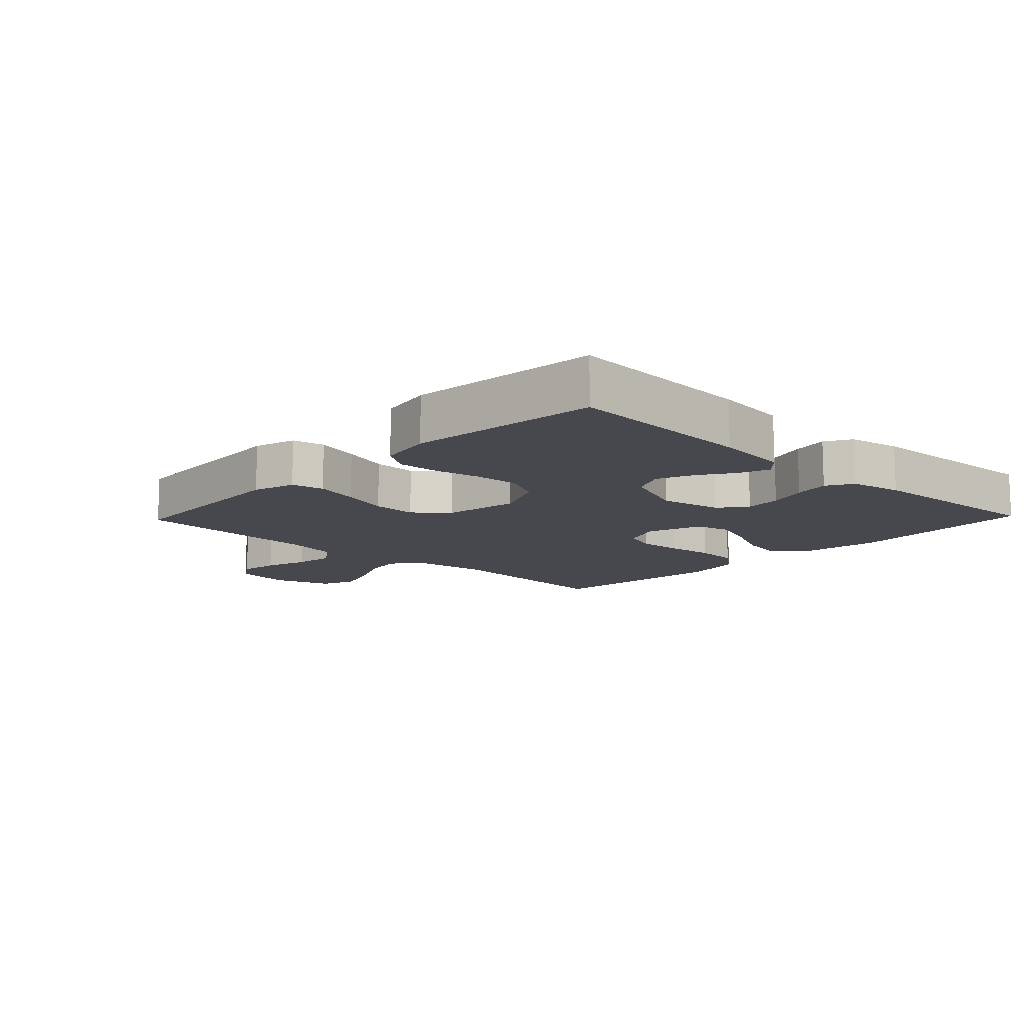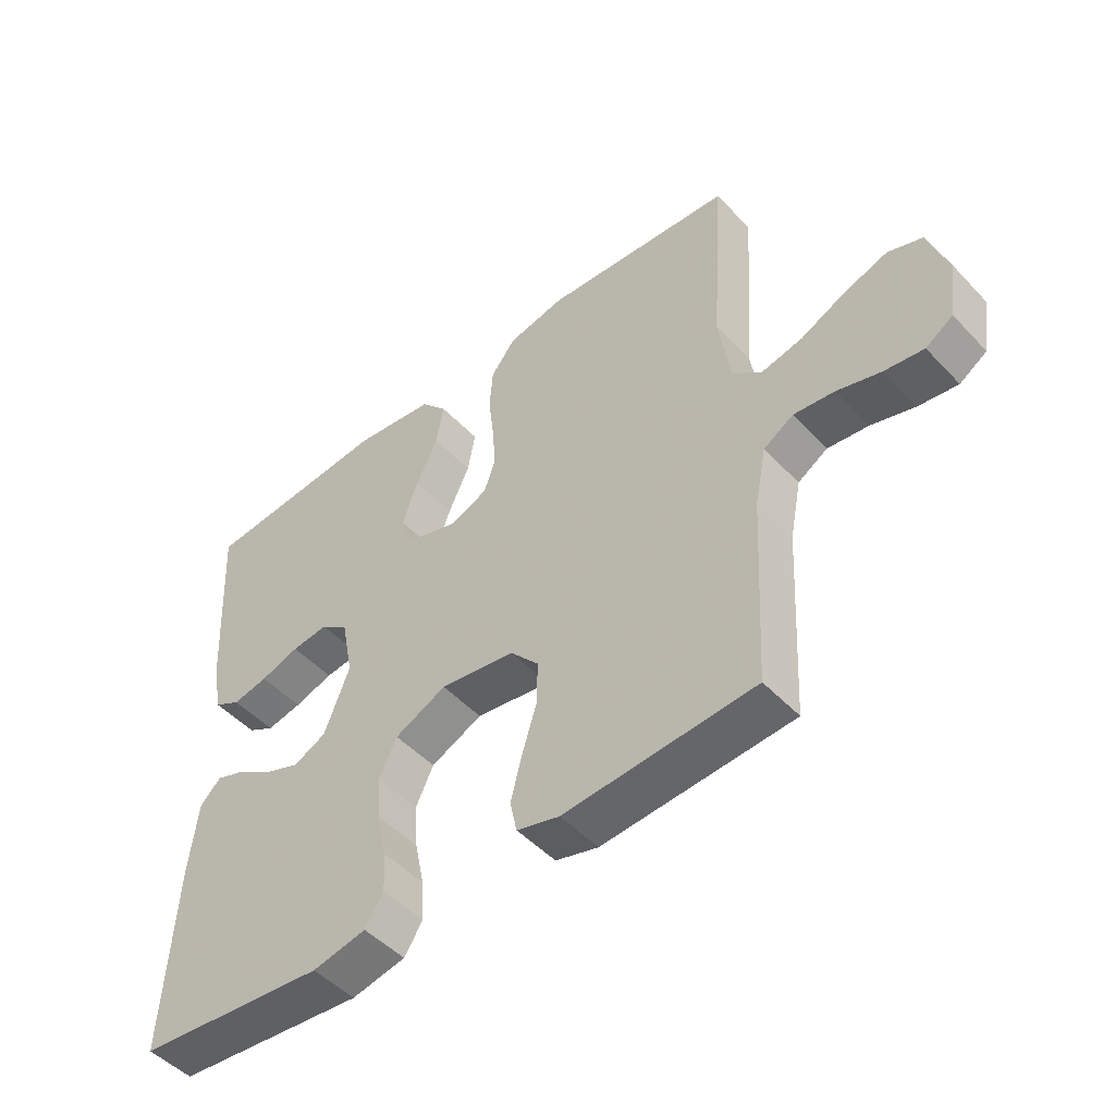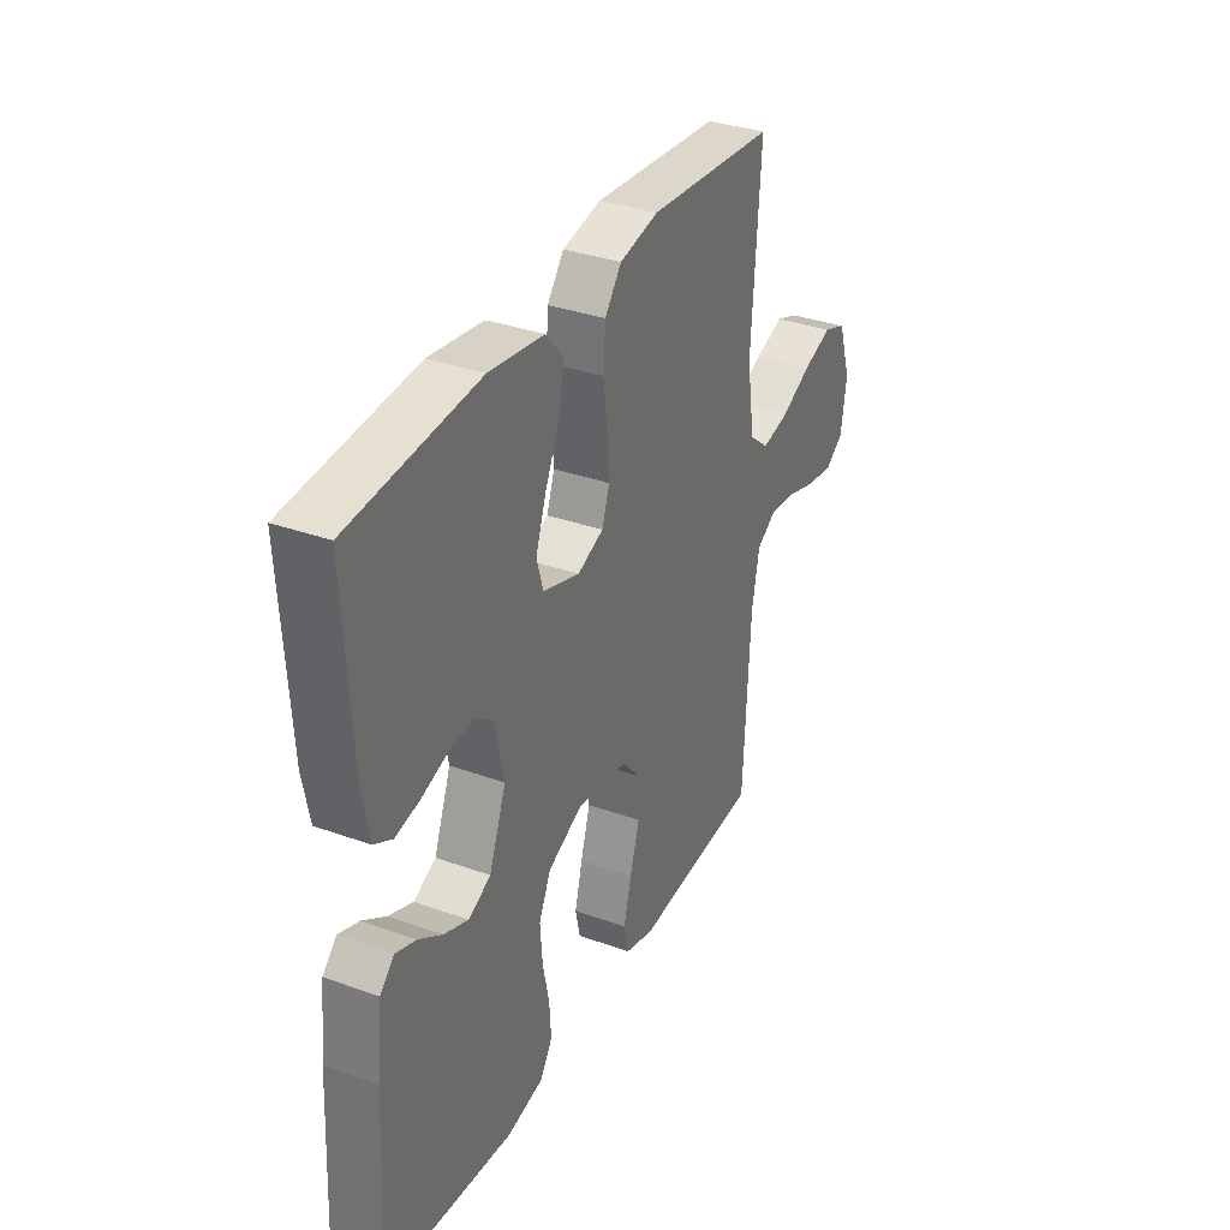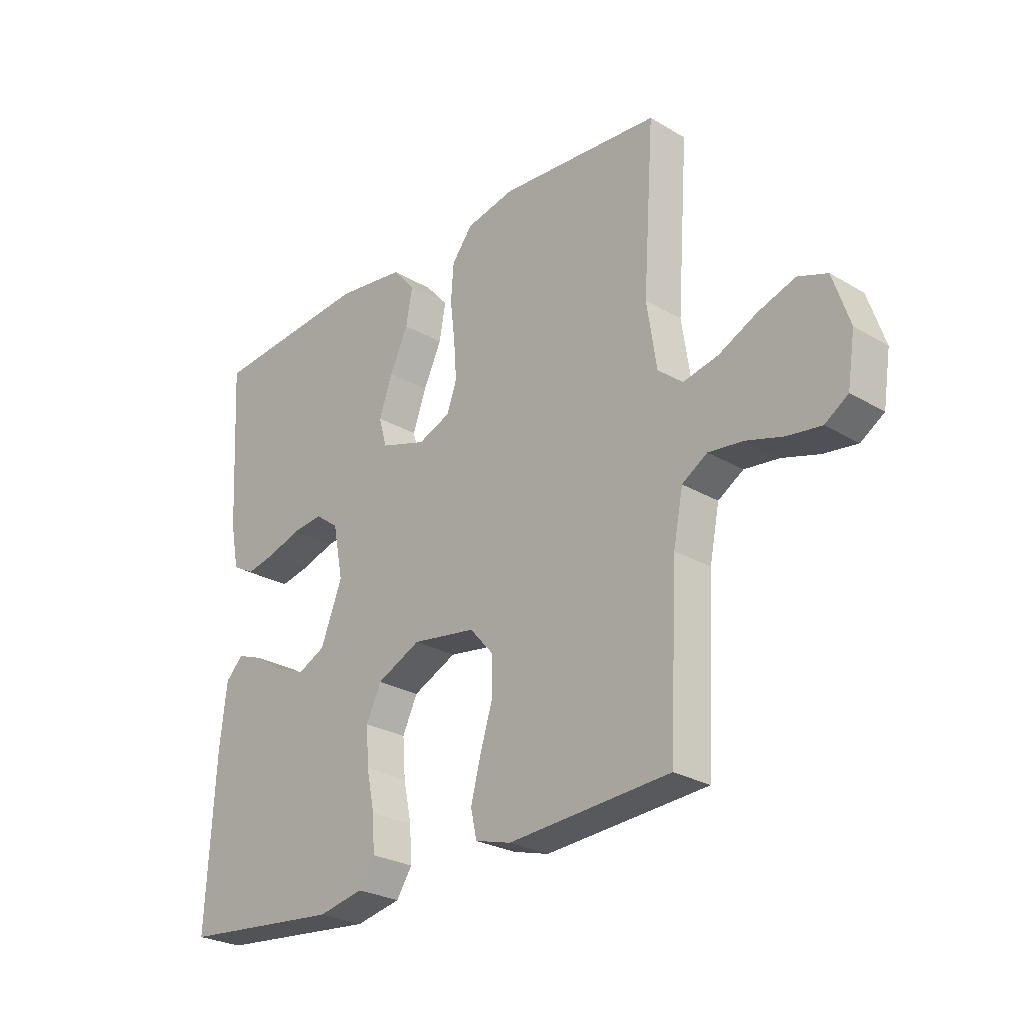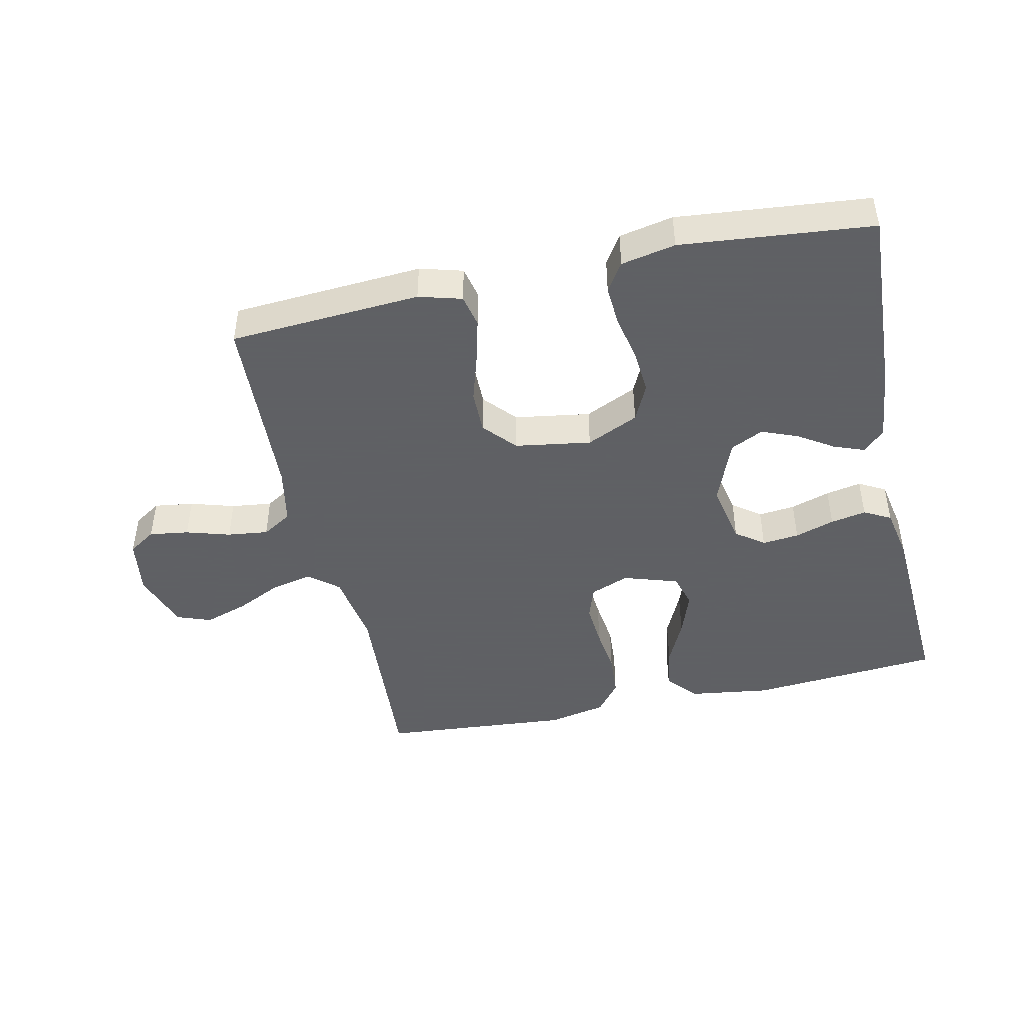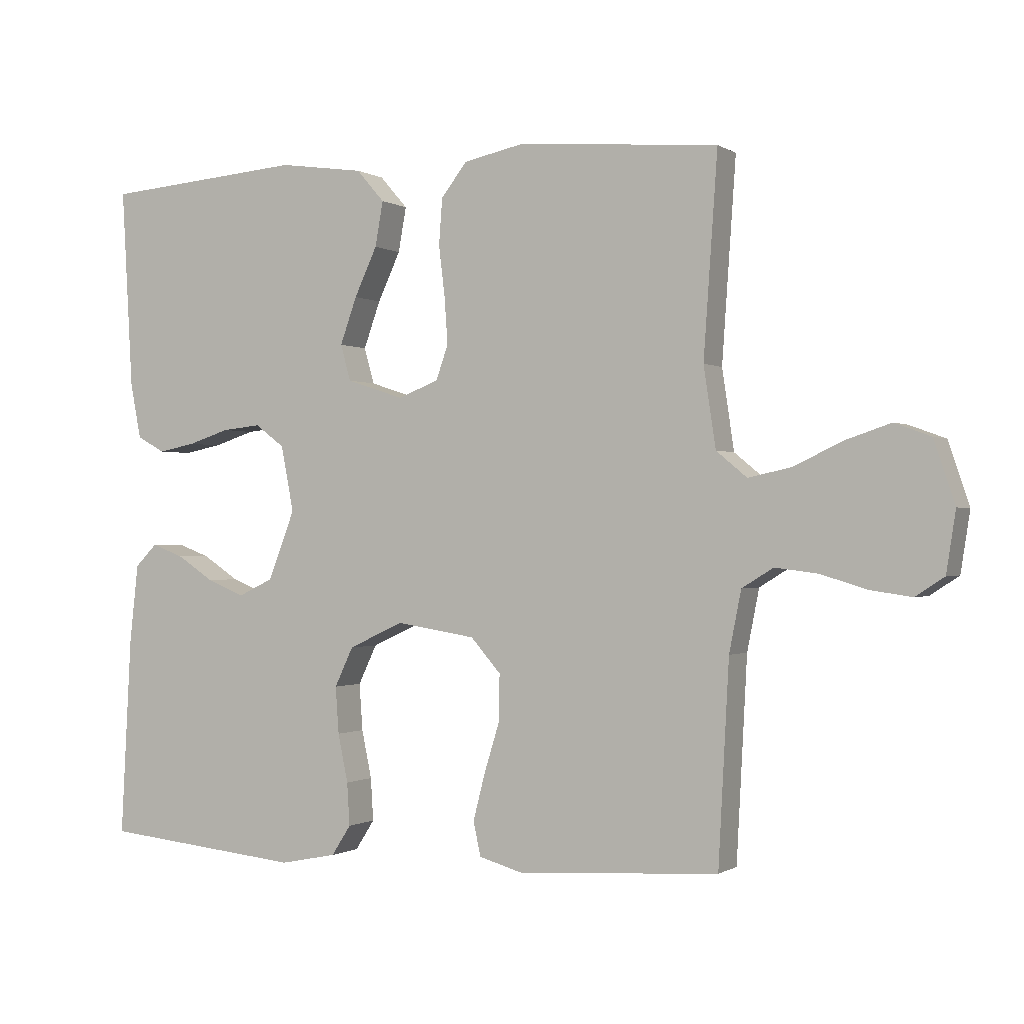
<metadata>
{"format":"obj","ext":"obj","renderer":"f3d","projection":"perspective","resolution":1024,"background":"white","views":[{"elev":-11.9,"azim":-133.7,"up":"+Y"},{"elev":-49.2,"azim":41.1,"up":"+Z"},{"elev":34.3,"azim":-64.2,"up":"+Z"},{"elev":-26.6,"azim":47.3,"up":"+Z"},{"elev":-45.3,"azim":-167.5,"up":"+Y"},{"elev":-0.6,"azim":26.6,"up":"+Z"}]}
</metadata>
<code>
v -0.5 0.07 -0.5
v -0.484 0.07 -0.2
v -0.471 0.07 -0.084
v -0.438 0.07 -0.051
v -0.39 0.07 -0.069
v -0.335 0.07 -0.105
v -0.278 0.07 -0.128
v -0.226 0.07 -0.103
v -0.186 0.07 0
v -0.205 0.07 0.098
v -0.249 0.07 0.131
v -0.307 0.07 0.125
v -0.369 0.07 0.105
v -0.425 0.07 0.094
v -0.467 0.07 0.117
v -0.483 0.07 0.2
v -0.5 0.07 0.5
v -0.2 0.07 0.524
v -0.072 0.07 0.506
v -0.03 0.07 0.458
v -0.042 0.07 0.391
v -0.076 0.07 0.318
v -0.101 0.07 0.248
v -0.086 0.07 0.194
v 0 0.07 0.166
v 0.061 0.07 0.19
v 0.079 0.07 0.242
v 0.074 0.07 0.312
v 0.065 0.07 0.387
v 0.07 0.07 0.456
v 0.109 0.07 0.506
v 0.2 0.07 0.525
v 0.5 0.07 0.5
v 0.479 0.07 0.2
v 0.497 0.07 0.08
v 0.543 0.07 0.042
v 0.608 0.07 0.056
v 0.679 0.07 0.09
v 0.748 0.07 0.113
v 0.802 0.07 0.093
v 0.833 0.07 0
v 0.819 0.07 -0.09
v 0.776 0.07 -0.118
v 0.714 0.07 -0.109
v 0.645 0.07 -0.088
v 0.581 0.07 -0.08
v 0.534 0.07 -0.109
v 0.516 0.07 -0.2
v 0.5 0.07 -0.5
v 0.2 0.07 -0.519
v 0.133 0.07 -0.5
v 0.122 0.07 -0.449
v 0.14 0.07 -0.379
v 0.163 0.07 -0.304
v 0.164 0.07 -0.235
v 0.119 0.07 -0.184
v 0 0.07 -0.165
v -0.082 0.07 -0.203
v -0.11 0.07 -0.262
v -0.105 0.07 -0.332
v -0.09 0.07 -0.404
v -0.086 0.07 -0.468
v -0.115 0.07 -0.513
v -0.2 0.07 -0.53
v -0.5 0 -0.5
v -0.484 0 -0.2
v -0.471 0 -0.084
v -0.438 0 -0.051
v -0.39 0 -0.069
v -0.335 0 -0.105
v -0.278 0 -0.128
v -0.226 0 -0.103
v -0.186 0 0
v -0.205 0 0.098
v -0.249 0 0.131
v -0.307 0 0.125
v -0.369 0 0.105
v -0.425 0 0.094
v -0.467 0 0.117
v -0.483 0 0.2
v -0.5 0 0.5
v -0.2 0 0.524
v -0.072 0 0.506
v -0.03 0 0.458
v -0.042 0 0.391
v -0.076 0 0.318
v -0.101 0 0.248
v -0.086 0 0.194
v 0 0 0.166
v 0.061 0 0.19
v 0.079 0 0.242
v 0.074 0 0.312
v 0.065 0 0.387
v 0.07 0 0.456
v 0.109 0 0.506
v 0.2 0 0.525
v 0.5 0 0.5
v 0.479 0 0.2
v 0.497 0 0.08
v 0.543 0 0.042
v 0.608 0 0.056
v 0.679 0 0.09
v 0.748 0 0.113
v 0.802 0 0.093
v 0.833 0 0
v 0.819 0 -0.09
v 0.776 0 -0.118
v 0.714 0 -0.109
v 0.645 0 -0.088
v 0.581 0 -0.08
v 0.534 0 -0.109
v 0.516 0 -0.2
v 0.5 0 -0.5
v 0.2 0 -0.519
v 0.133 0 -0.5
v 0.122 0 -0.449
v 0.14 0 -0.379
v 0.163 0 -0.304
v 0.164 0 -0.235
v 0.119 0 -0.184
v 0 0 -0.165
v -0.082 0 -0.203
v -0.11 0 -0.262
v -0.105 0 -0.332
v -0.09 0 -0.404
v -0.086 0 -0.468
v -0.115 0 -0.513
v -0.2 0 -0.53
f 4 5 6
f 3 4 6
f 2 3 6
f 1 2 6
f 64 1 6
f 63 64 6
f 62 63 6
f 61 62 6
f 60 61 6
f 59 60 6 7
f 58 59 7 8
f 57 58 8 9
f 56 57 9 10
f 52 53 54
f 51 52 54
f 50 51 54
f 49 50 54
f 48 49 54
f 47 48 54 55
f 46 47 55 56
f 43 44 45
f 42 43 45
f 41 42 45
f 40 41 45
f 39 40 45
f 38 39 45
f 37 38 45
f 36 37 45 46
f 46 56 10
f 36 46 10
f 35 36 10
f 32 33 34
f 31 32 34
f 30 31 34
f 29 30 34
f 28 29 34
f 27 28 34 35
f 20 21 22
f 19 20 22
f 18 19 22
f 17 18 22
f 16 17 22
f 15 16 22
f 14 15 22
f 13 14 22
f 12 13 22
f 11 12 22 23
f 10 11 23 24
f 26 27 35
f 25 26 35
f 25 35 10
f 10 24 25
f 70 69 68
f 70 68 67
f 70 67 66
f 70 66 65
f 70 65 128
f 70 128 127
f 70 127 126
f 70 126 125
f 70 125 124
f 71 70 124 123
f 72 71 123 122
f 73 72 122 121
f 74 73 121 120
f 118 117 116
f 118 116 115
f 118 115 114
f 118 114 113
f 118 113 112
f 119 118 112 111
f 120 119 111 110
f 109 108 107
f 109 107 106
f 109 106 105
f 109 105 104
f 109 104 103
f 109 103 102
f 109 102 101
f 110 109 101 100
f 74 120 110
f 74 110 100
f 74 100 99
f 98 97 96
f 98 96 95
f 98 95 94
f 98 94 93
f 98 93 92
f 99 98 92 91
f 86 85 84
f 86 84 83
f 86 83 82
f 86 82 81
f 86 81 80
f 86 80 79
f 86 79 78
f 86 78 77
f 86 77 76
f 87 86 76 75
f 88 87 75 74
f 99 91 90
f 99 90 89
f 74 99 89
f 89 88 74
f 1 65 66 2
f 2 66 67 3
f 3 67 68 4
f 4 68 69 5
f 5 69 70 6
f 6 70 71 7
f 7 71 72 8
f 8 72 73 9
f 9 73 74 10
f 10 74 75 11
f 11 75 76 12
f 12 76 77 13
f 13 77 78 14
f 14 78 79 15
f 15 79 80 16
f 16 80 81 17
f 17 81 82 18
f 18 82 83 19
f 19 83 84 20
f 20 84 85 21
f 21 85 86 22
f 22 86 87 23
f 23 87 88 24
f 24 88 89 25
f 25 89 90 26
f 26 90 91 27
f 27 91 92 28
f 28 92 93 29
f 29 93 94 30
f 30 94 95 31
f 31 95 96 32
f 32 96 97 33
f 33 97 98 34
f 34 98 99 35
f 35 99 100 36
f 36 100 101 37
f 37 101 102 38
f 38 102 103 39
f 39 103 104 40
f 40 104 105 41
f 41 105 106 42
f 42 106 107 43
f 43 107 108 44
f 44 108 109 45
f 45 109 110 46
f 46 110 111 47
f 47 111 112 48
f 48 112 113 49
f 49 113 114 50
f 50 114 115 51
f 51 115 116 52
f 52 116 117 53
f 53 117 118 54
f 54 118 119 55
f 55 119 120 56
f 56 120 121 57
f 57 121 122 58
f 58 122 123 59
f 59 123 124 60
f 60 124 125 61
f 61 125 126 62
f 62 126 127 63
f 63 127 128 64
f 64 128 65 1

</code>
